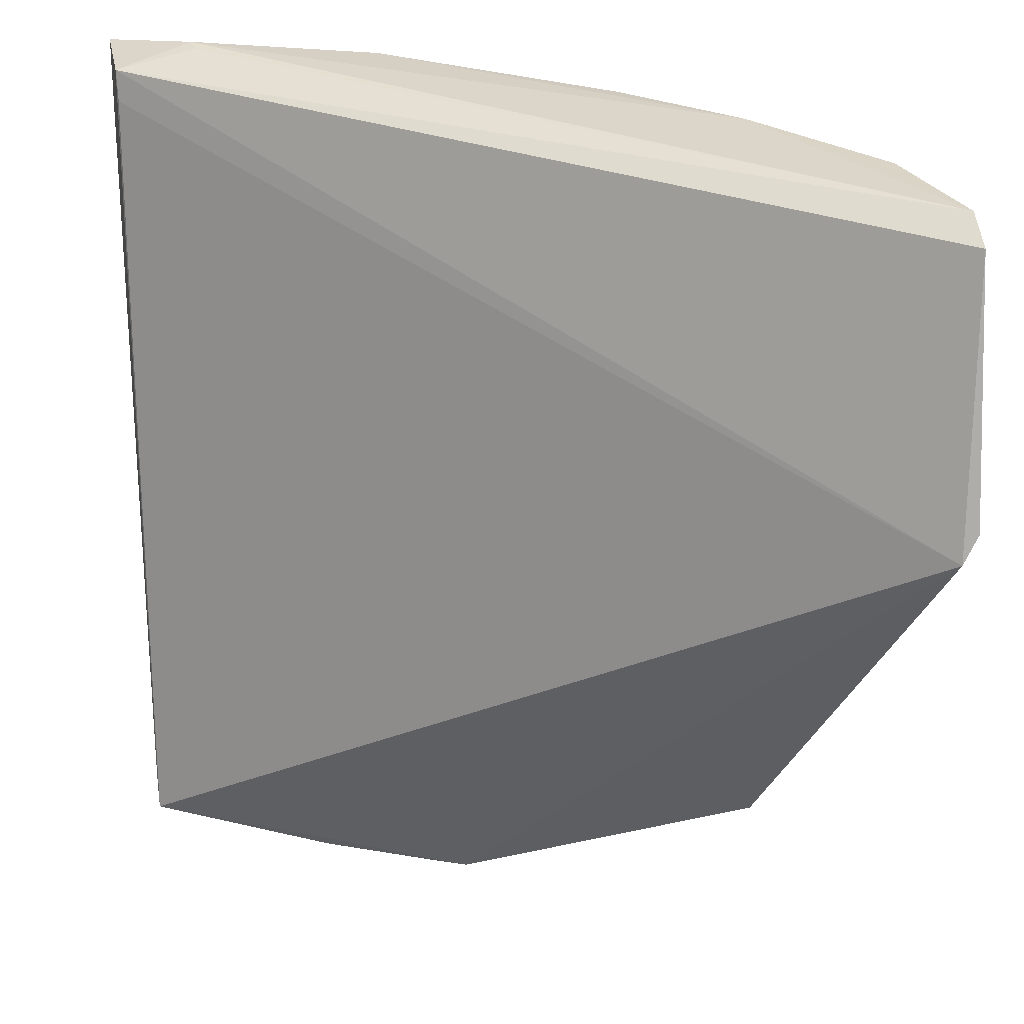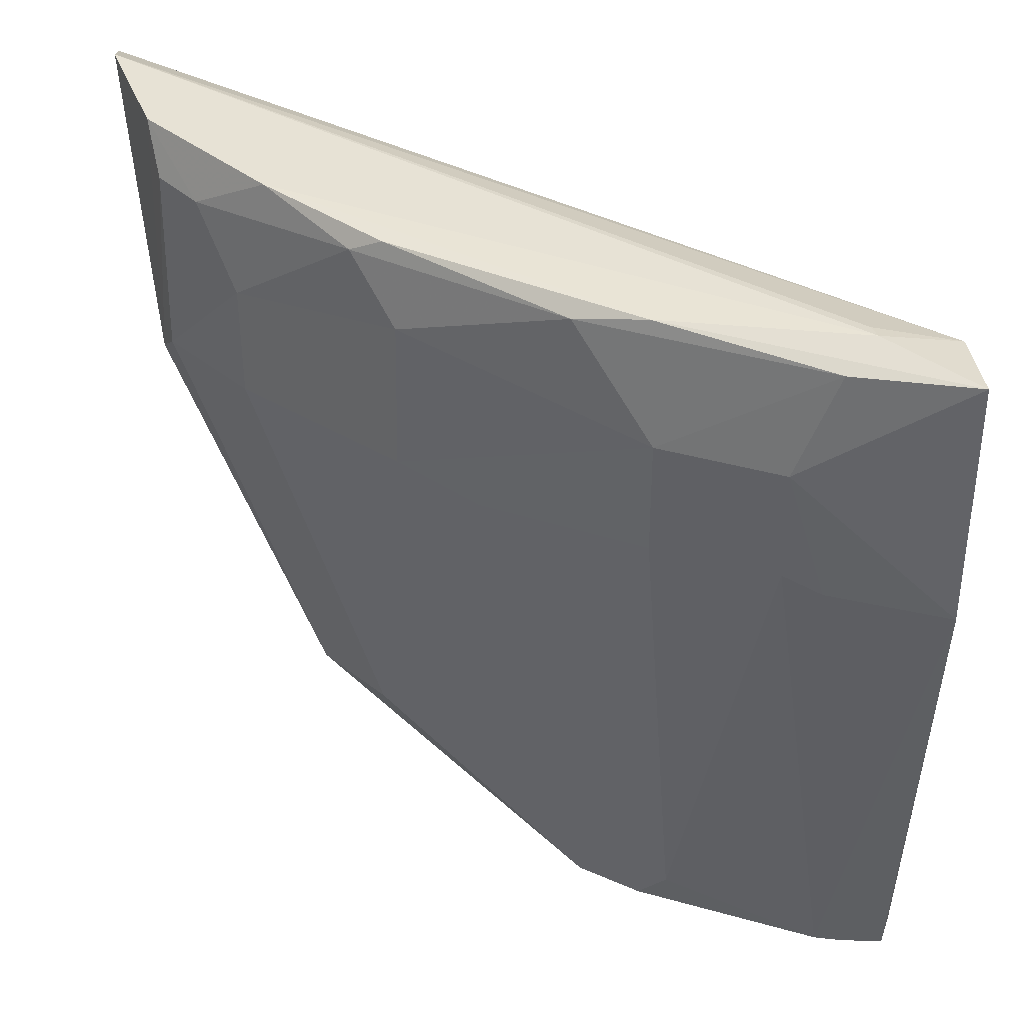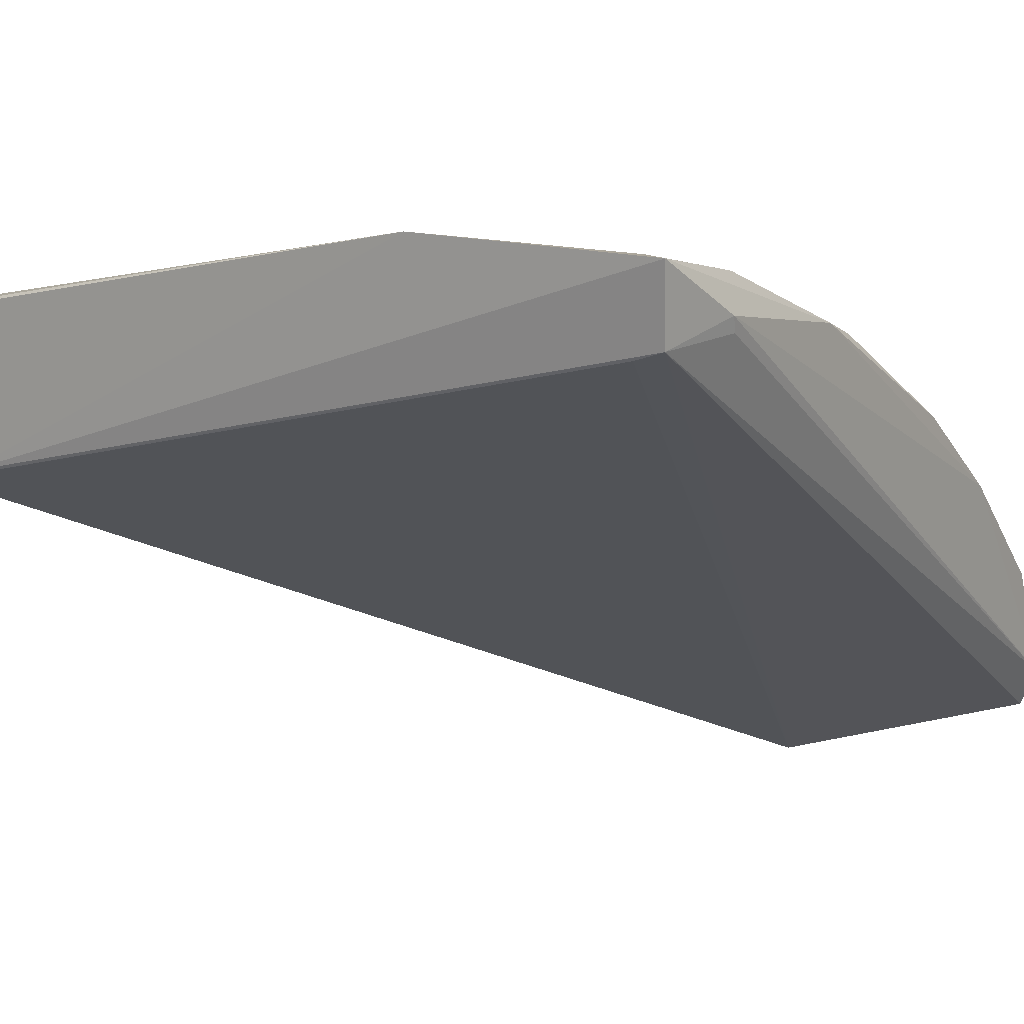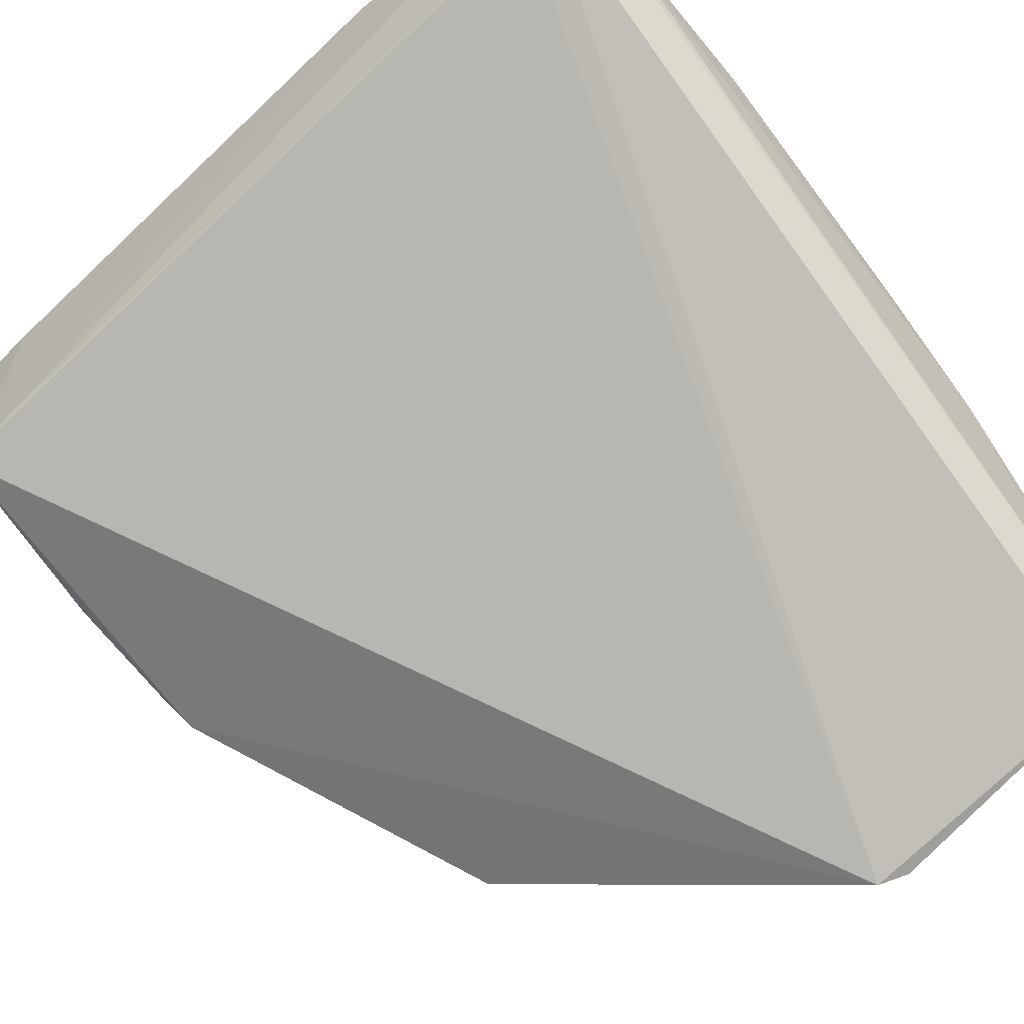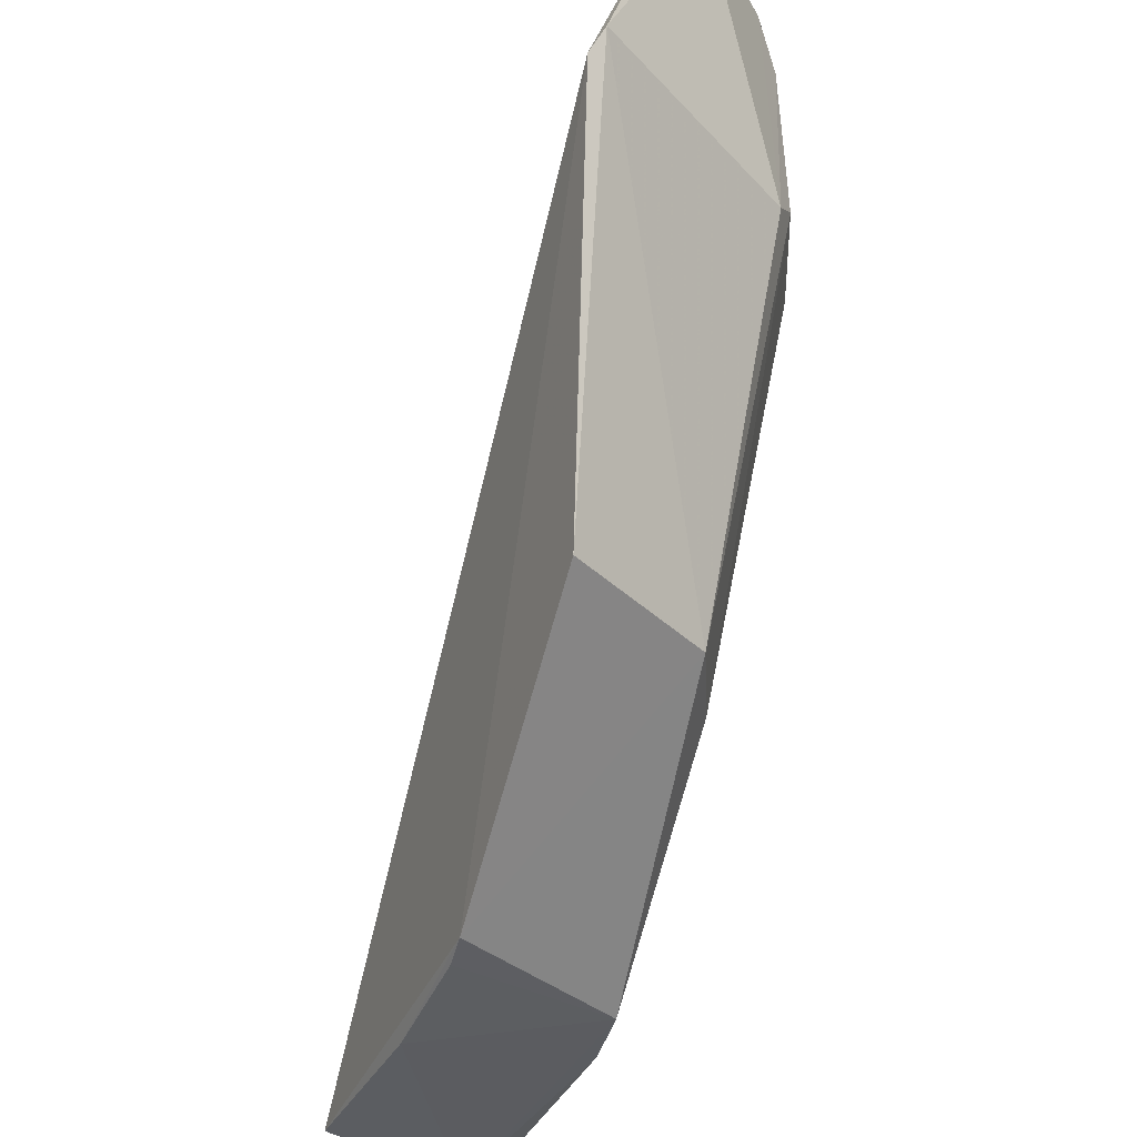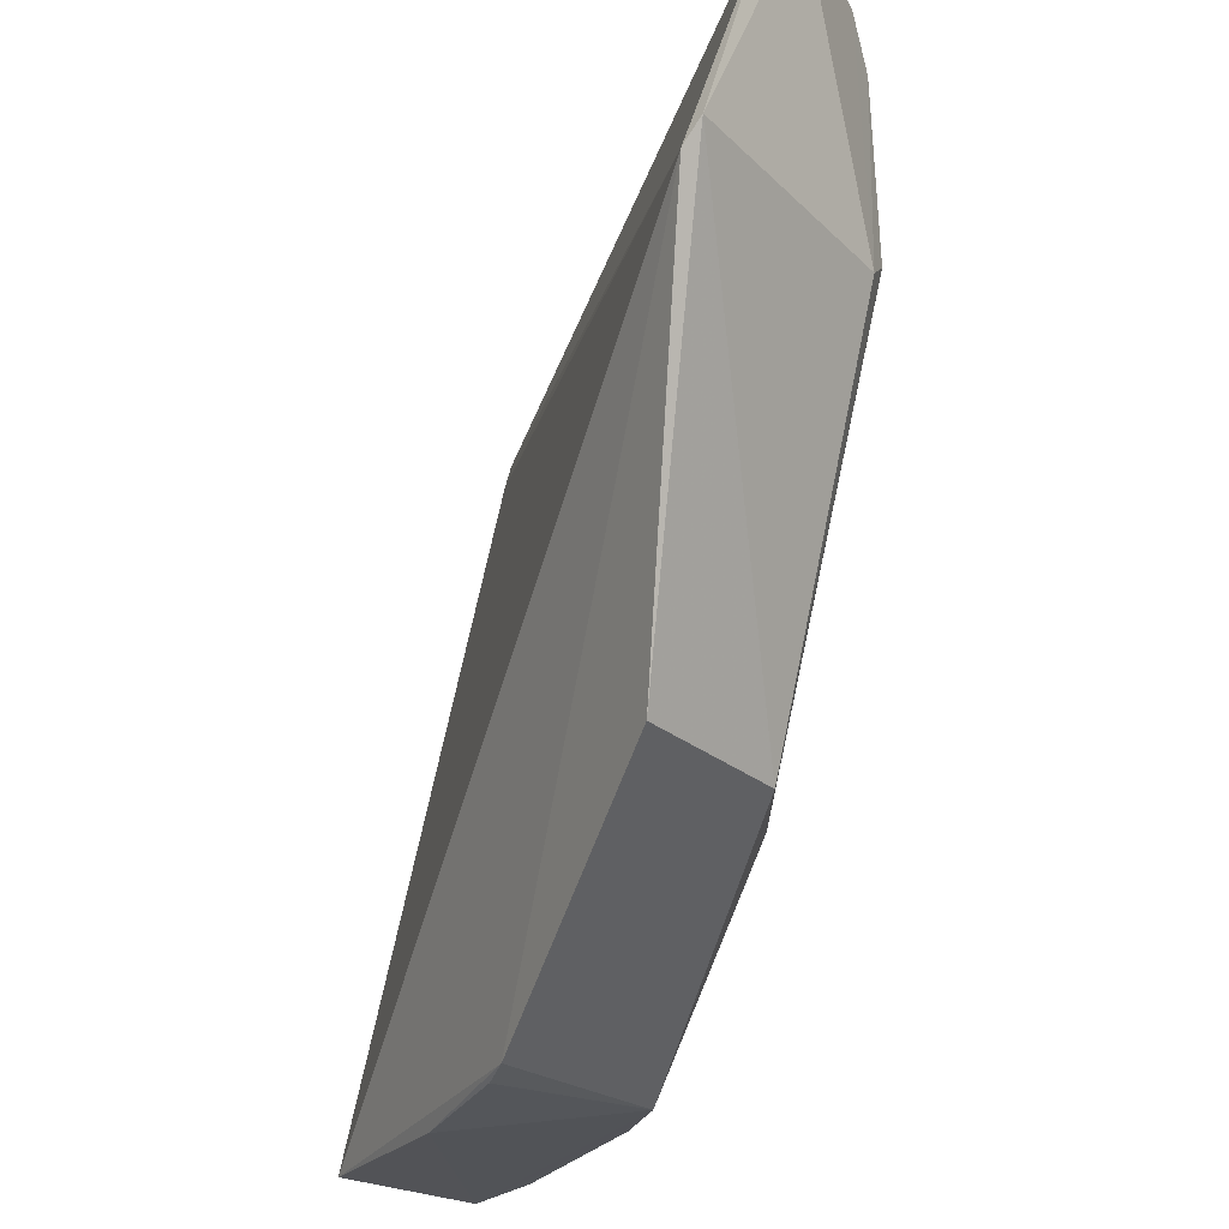
<metadata>
{"format":"obj","ext":"obj","renderer":"f3d","projection":"perspective","resolution":1024,"background":"white","views":[{"elev":31.7,"azim":-4.4,"up":"+Z"},{"elev":39.0,"azim":-179.5,"up":"+Z"},{"elev":12.9,"azim":-57.1,"up":"+Y"},{"elev":-52.3,"azim":-48.0,"up":"+Y"},{"elev":-39.3,"azim":47.0,"up":"+Z"},{"elev":-26.2,"azim":43.3,"up":"+Z"}]}
</metadata>
<code>
v 0.04762 0.04389 0.06918
v 0.05003 0.03609 0.06852
v 0.04052 0.04616 0.03727
v 0.011 0.05924 0.02915
v 0.01126 0.06044 0.06825
v 0.01098 0.0508 0.0287
v 0.04786 0.04427 0.05647
v 0.04989 0.03807 0.06939
v 0.04921 0.03147 0.0552
v 0.02767 0.04438 0.02878
v 0.01077 0.06417 0.06848
v 0.04995 0.03185 0.05655
v 0.01133 0.05994 0.06677
v 0.02019 0.04755 0.02814
v 0.02669 0.05425 0.02926
v 0.04159 0.03778 0.03707
v 0.01094 0.05139 0.03048
v 0.03554 0.05519 0.06506
v 0.01507 0.06148 0.06924
v 0.01843 0.06317 0.05758
v 0.02617 0.0452 0.02847
v 0.01088 0.05952 0.03137
v 0.04329 0.04943 0.06309
v 0.04165 0.04964 0.06914
v 0.01532 0.06073 0.06916
v 0.01452 0.05921 0.0294
v 0.03183 0.05727 0.05671
v 0.02781 0.05898 0.06828
v 0.01078 0.06444 0.05616
v 0.04705 0.0455 0.06695
v 0.04327 0.04941 0.05751
v 0.0376 0.05339 0.06811
v 0.02226 0.0571 0.03143
v 0.02361 0.05601 0.02934
v 0.01847 0.06317 0.06309
v 0.0242 0.06116 0.06307
v 0.02448 0.05996 0.06895
v 0.0132 0.05937 0.02938
v 0.01659 0.06351 0.05676
v 0.04514 0.04741 0.06681
v 0.04722 0.04564 0.05763
v 0.03722 0.04953 0.03742
v 0.03565 0.05529 0.05767
v 0.03607 0.05397 0.06892
v 0.02419 0.06119 0.05746
v 0.0165 0.06306 0.06829
f 8 5 2
f 8 7 1
f 9 2 5
f 10 9 6
f 12 8 2
f 12 7 8
f 12 2 9
f 12 3 7
f 13 9 5
f 13 5 6
f 13 6 9
f 14 10 6
f 14 6 4
f 15 3 10
f 15 14 4
f 16 10 3
f 16 9 10
f 16 12 9
f 16 3 12
f 17 6 5
f 17 5 11
f 19 11 5
f 21 15 10
f 21 10 14
f 21 14 15
f 22 4 6
f 22 6 17
f 24 19 8
f 24 8 1
f 25 19 5
f 25 5 8
f 25 8 19
f 29 22 17
f 29 17 11
f 29 4 22
f 30 1 7
f 32 23 18
f 32 18 28
f 33 26 20
f 34 15 4
f 34 4 26
f 34 26 33
f 34 33 27
f 34 27 15
f 35 29 11
f 36 28 18
f 37 11 19
f 37 19 24
f 38 29 26
f 38 26 4
f 38 4 29
f 39 20 26
f 39 26 29
f 39 35 20
f 39 29 35
f 40 24 1
f 40 1 30
f 40 32 24
f 40 30 23
f 40 23 32
f 41 7 3
f 41 30 7
f 41 31 23
f 41 23 30
f 42 3 15
f 42 41 3
f 42 31 41
f 43 18 23
f 43 23 31
f 43 36 18
f 43 27 36
f 43 31 42
f 43 42 15
f 43 15 27
f 44 32 28
f 44 24 32
f 44 37 24
f 44 28 37
f 45 33 20
f 45 27 33
f 45 36 27
f 45 20 35
f 45 35 36
f 46 36 35
f 46 28 36
f 46 37 28
f 46 35 11
f 46 11 37

</code>
